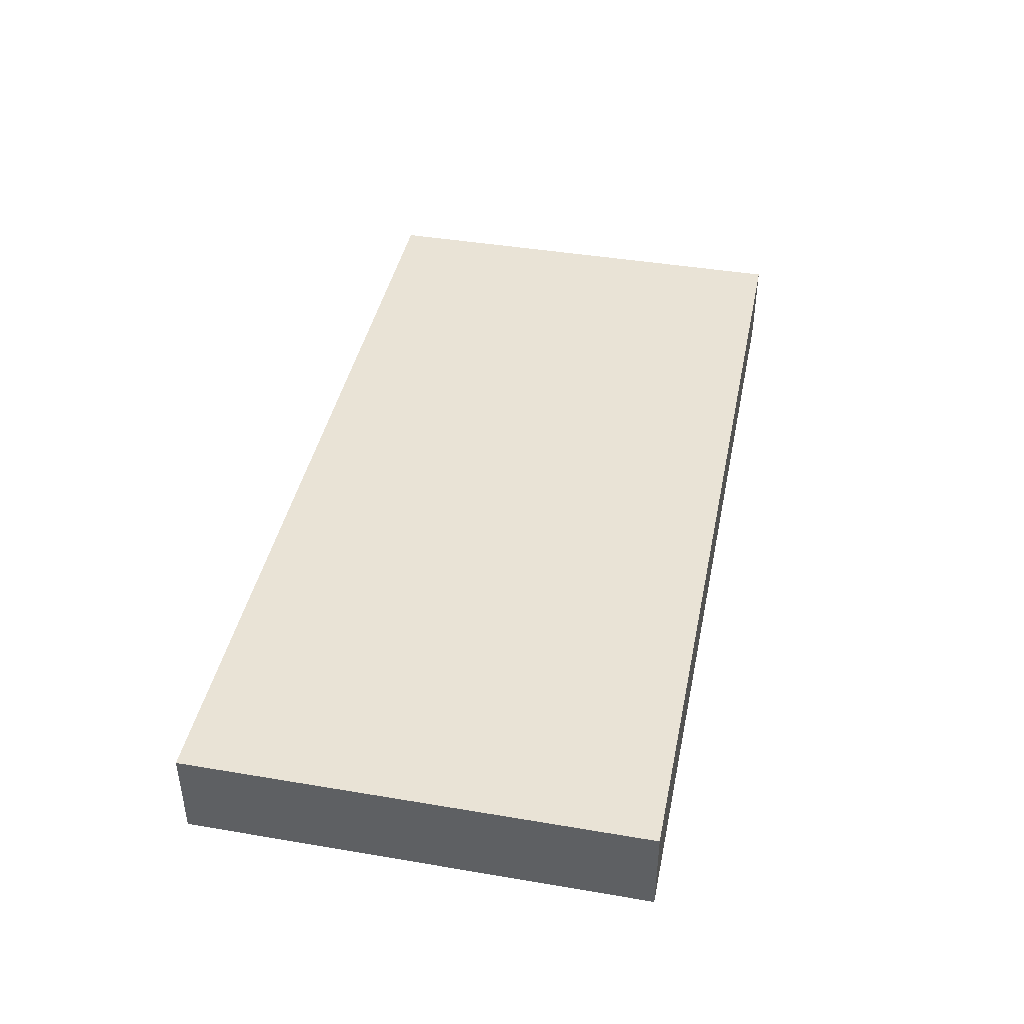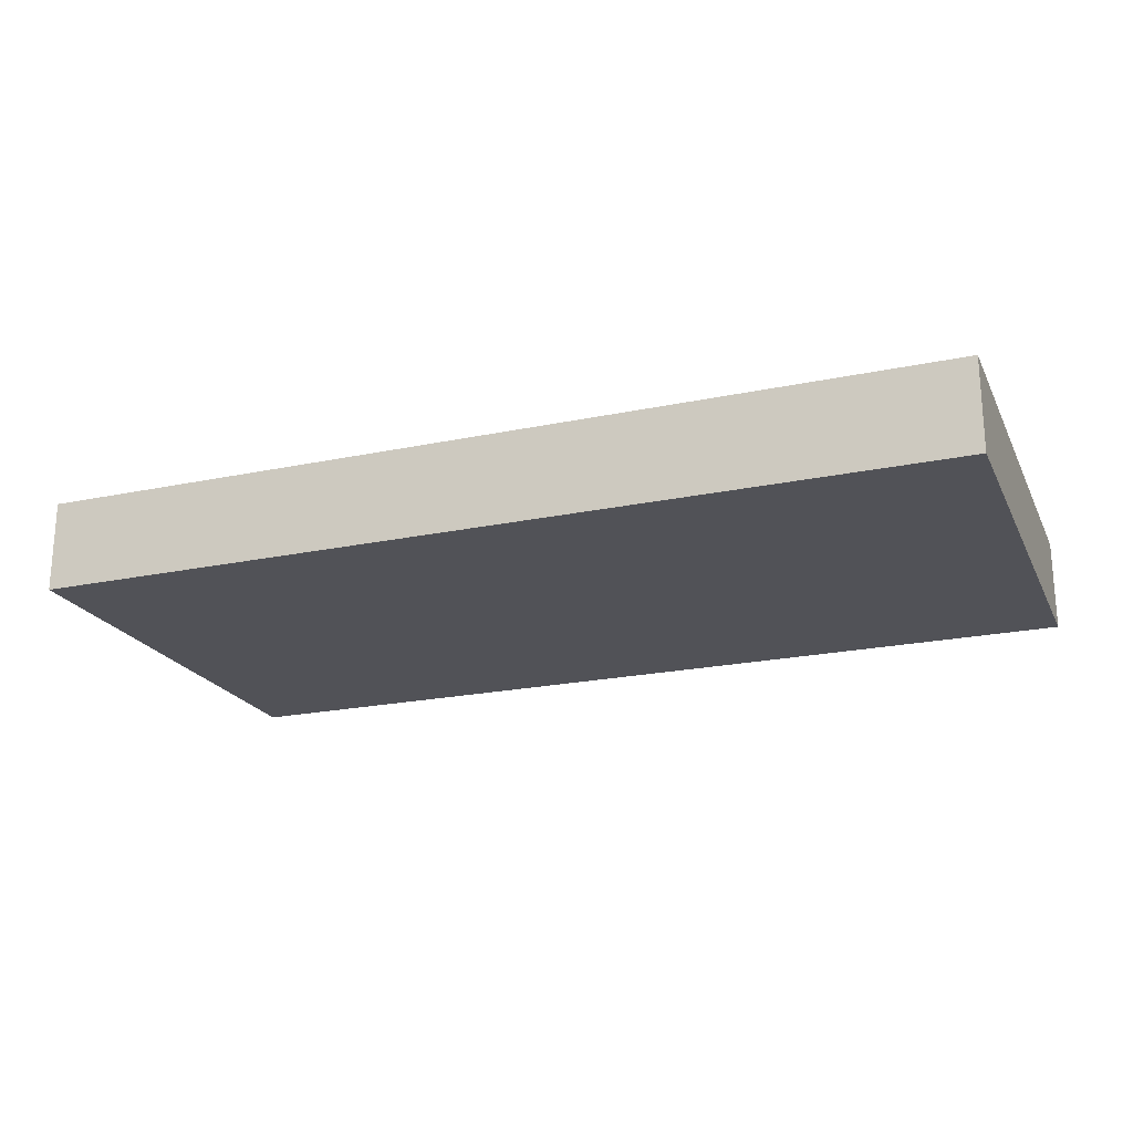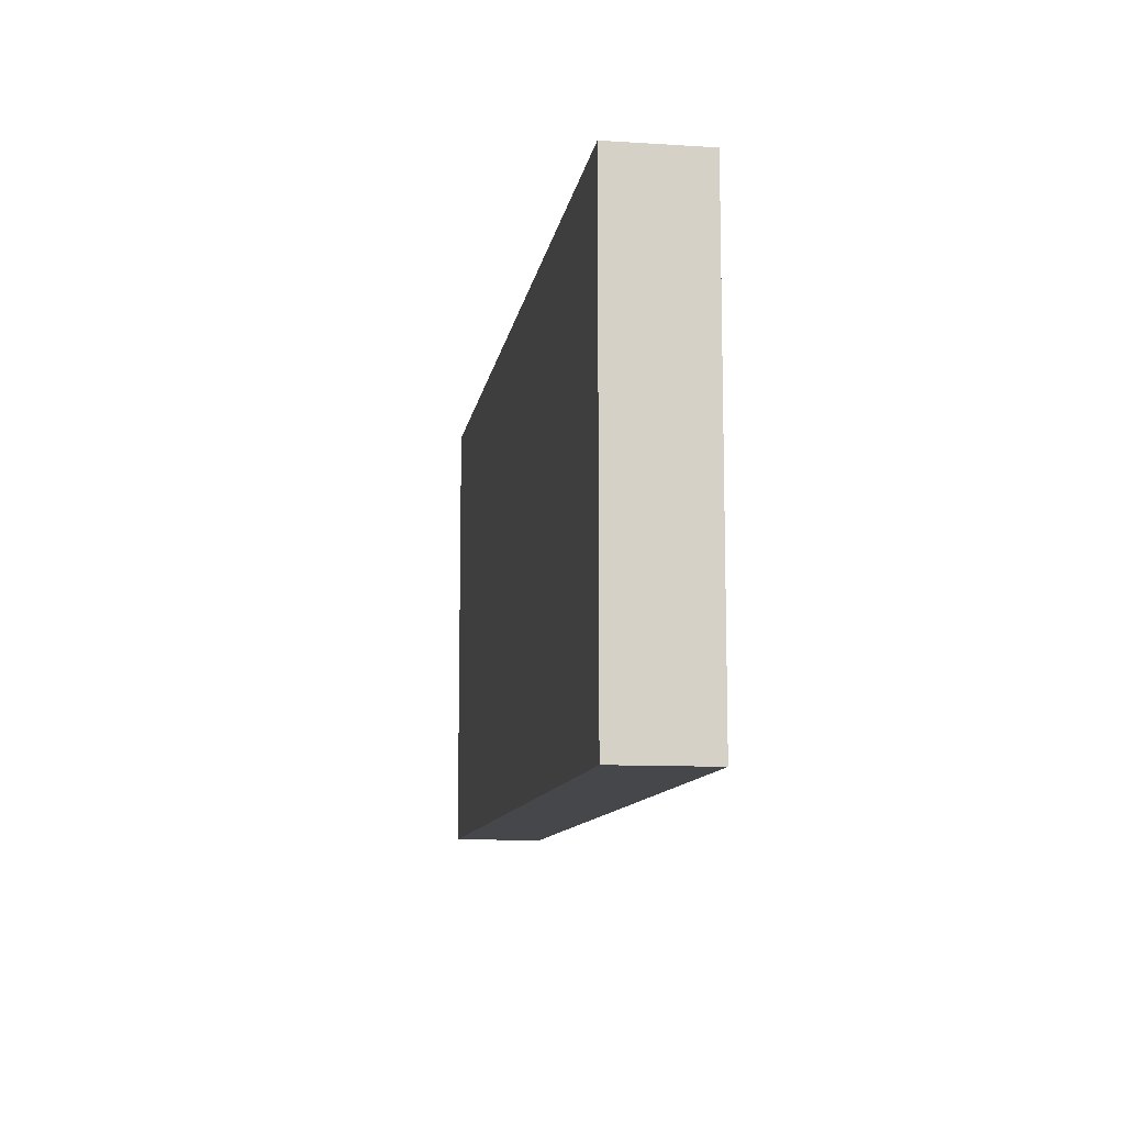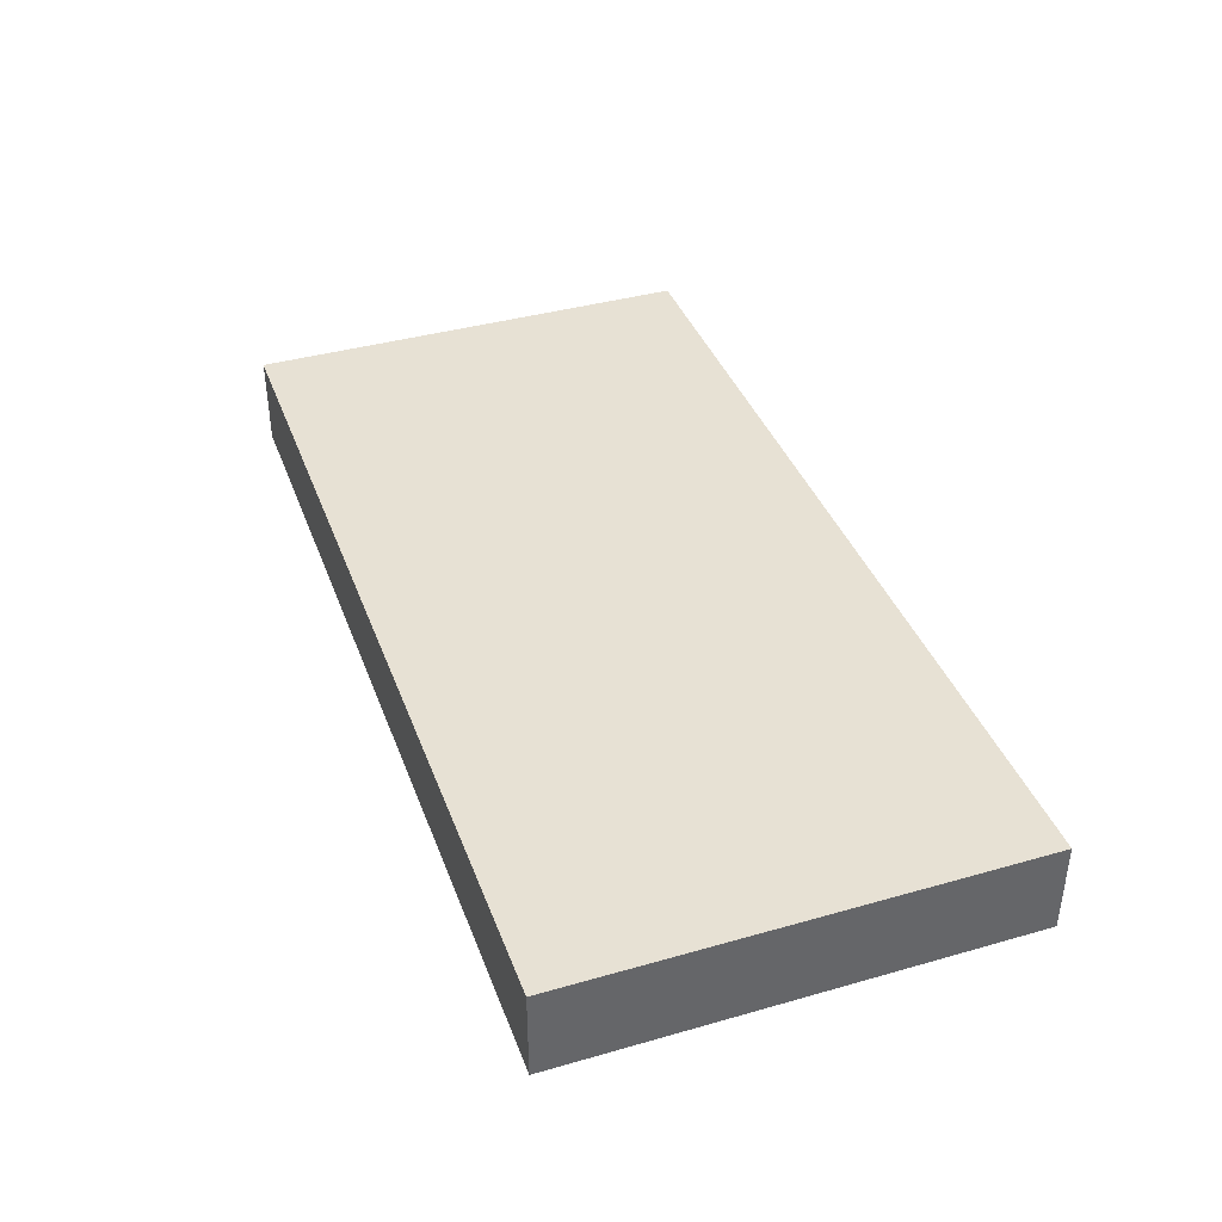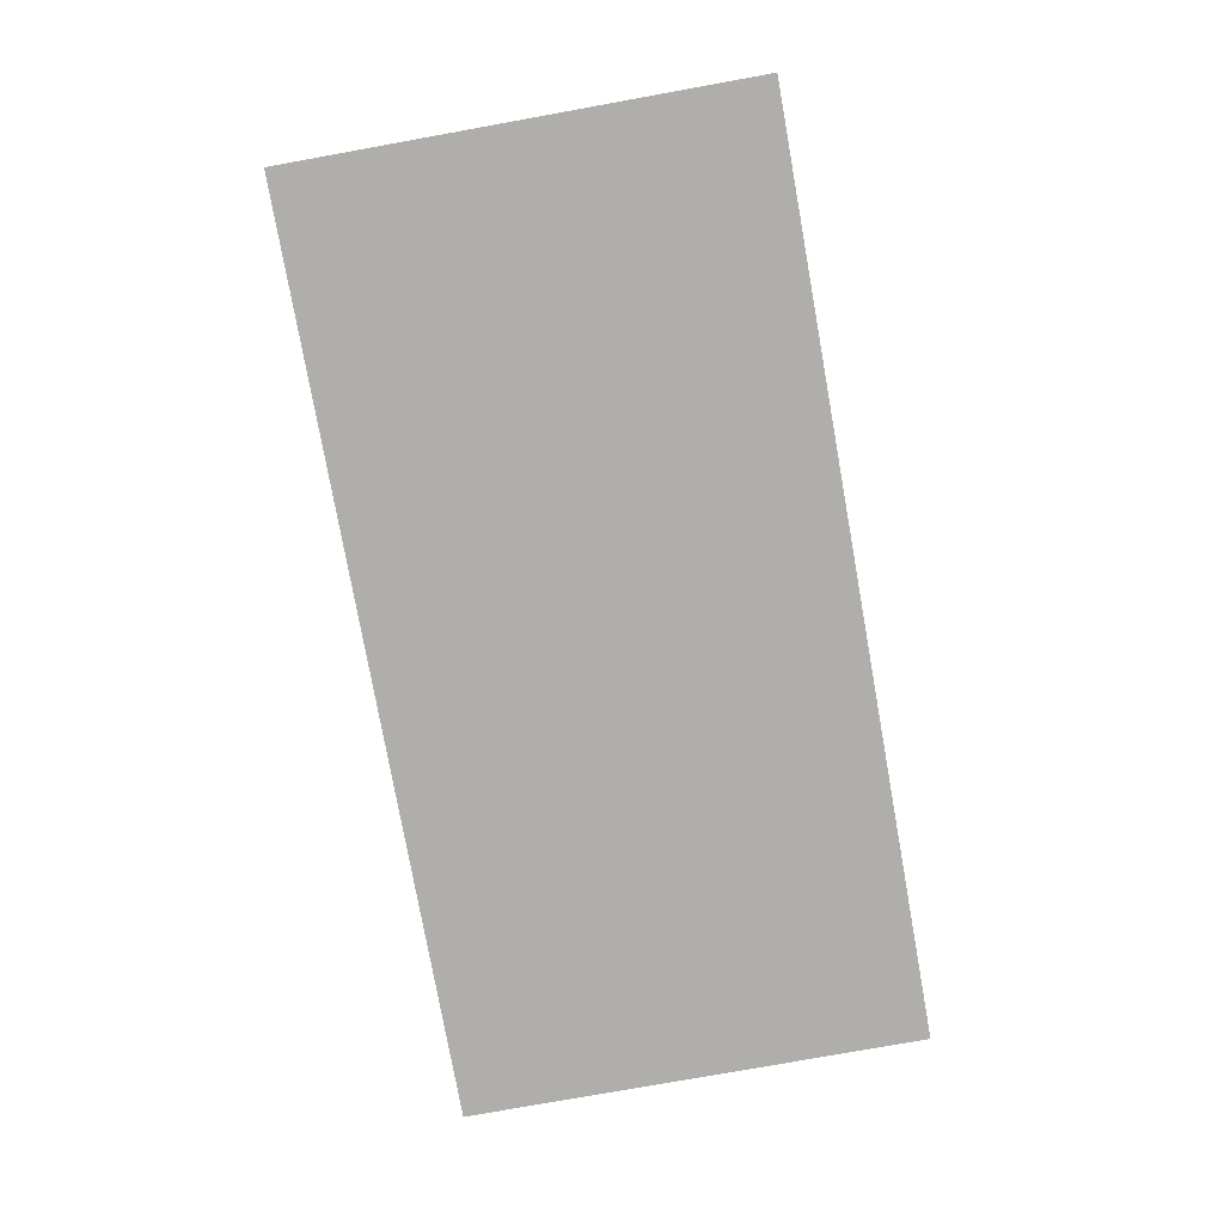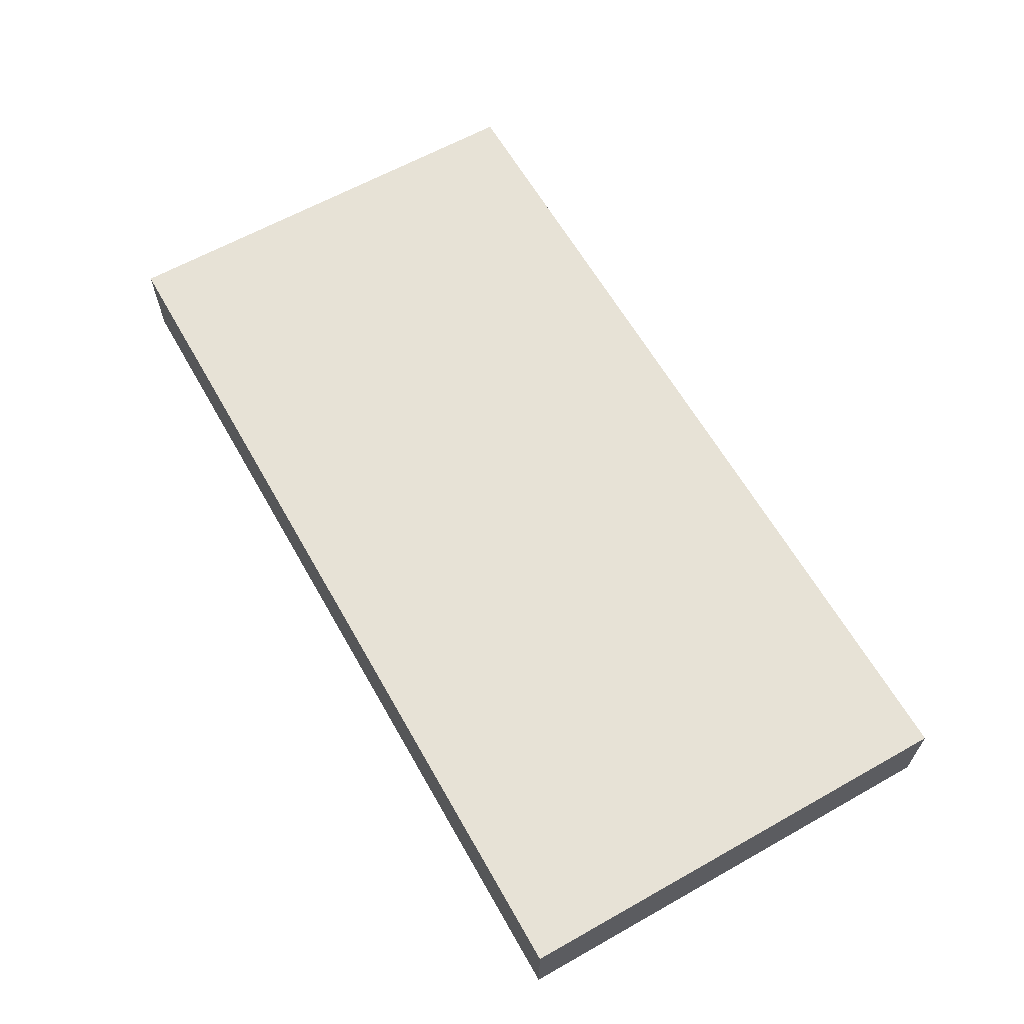
<metadata>
{"format":"obj","ext":"obj","renderer":"f3d","projection":"perspective","resolution":1024,"background":"white","views":[{"elev":42.0,"azim":101.5,"up":"+Z"},{"elev":-21.4,"azim":20.5,"up":"+Z"},{"elev":-10.6,"azim":-98.9,"up":"+Y"},{"elev":39.4,"azim":-109.5,"up":"+Z"},{"elev":-77.9,"azim":-79.8,"up":"+Z"},{"elev":62.9,"azim":60.4,"up":"+Z"}]}
</metadata>
<code>
o Cube.006
v 10 -5 1
v 10 5 1
v -10 -5 1
v -10 5 1
v 10 -5 -1
v 10 5 -1
v -10 -5 -1
v -10 5 -1
f 2 3 1
f 4 7 3
f 8 5 7
f 6 1 5
f 7 1 3
f 4 6 8
f 2 4 3
f 4 8 7
f 8 6 5
f 6 2 1
f 7 5 1
f 4 2 6

</code>
